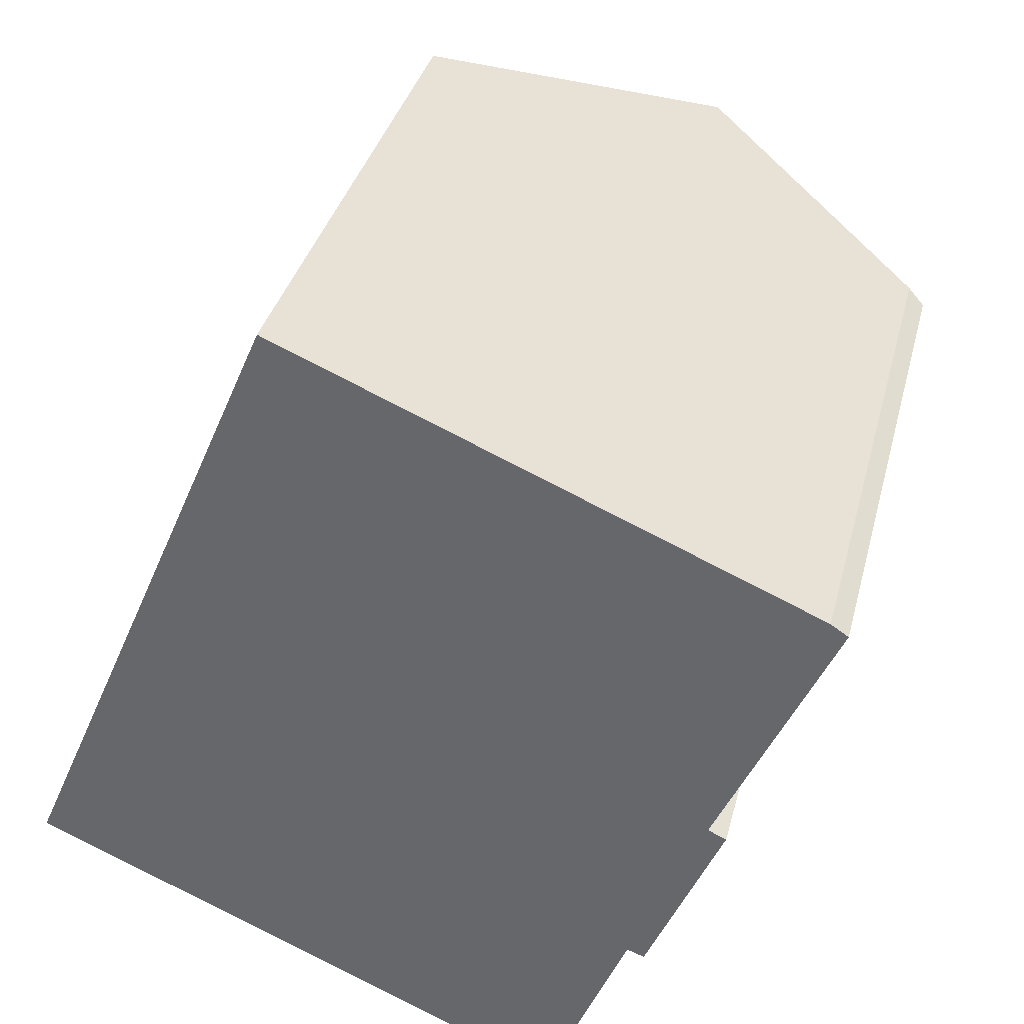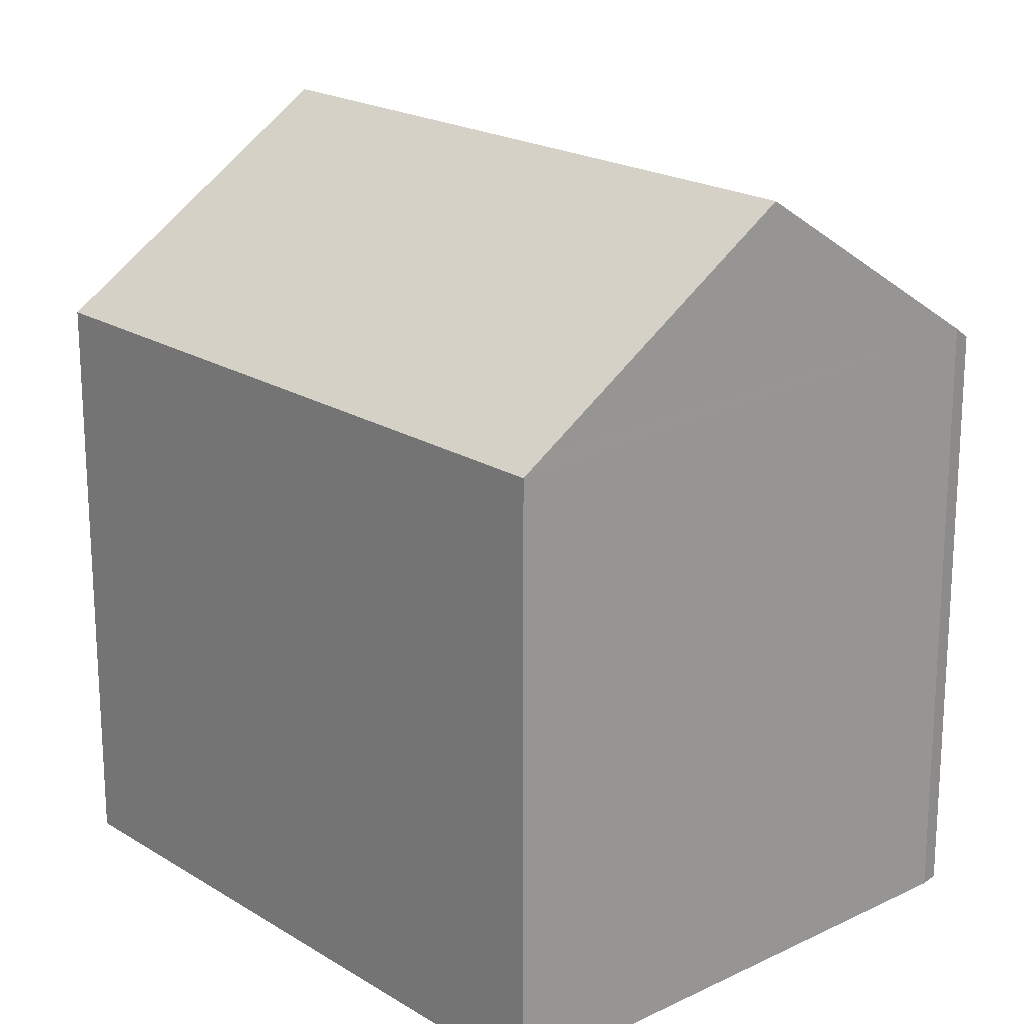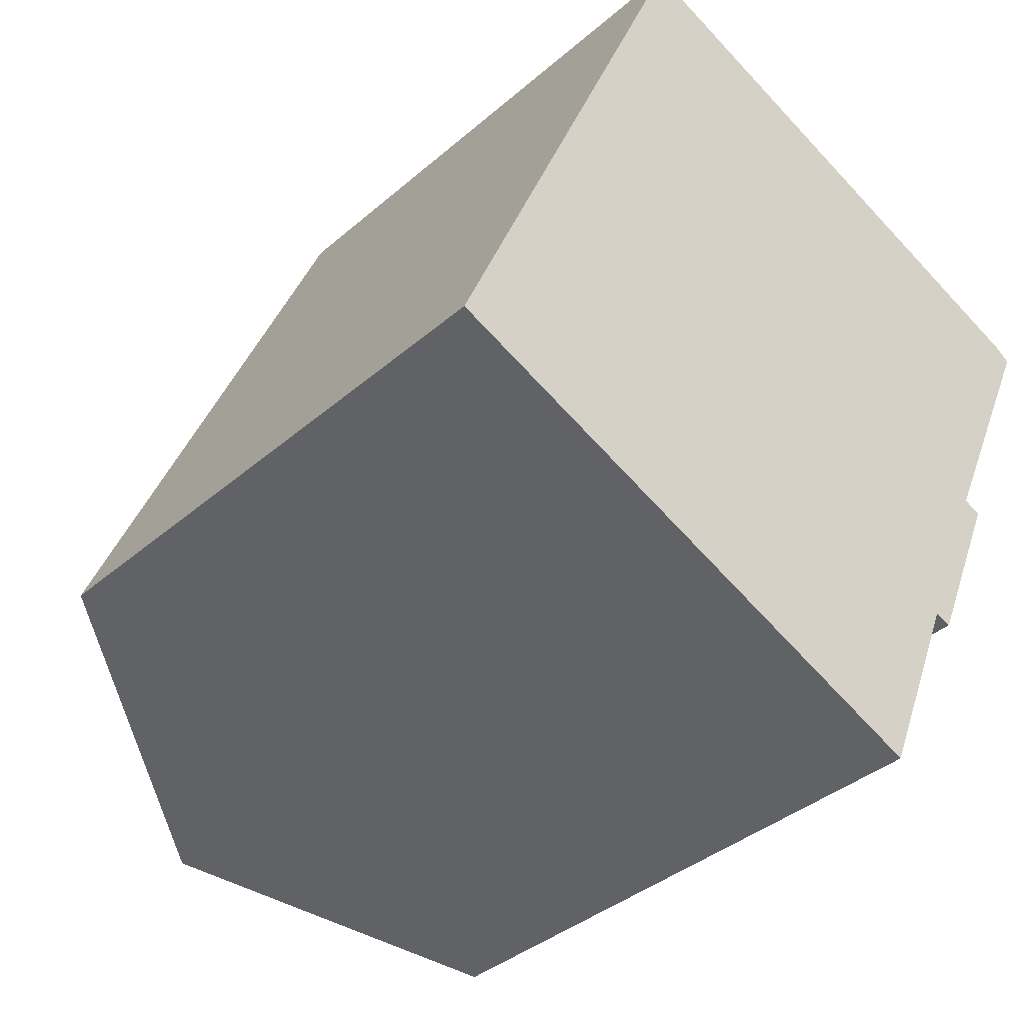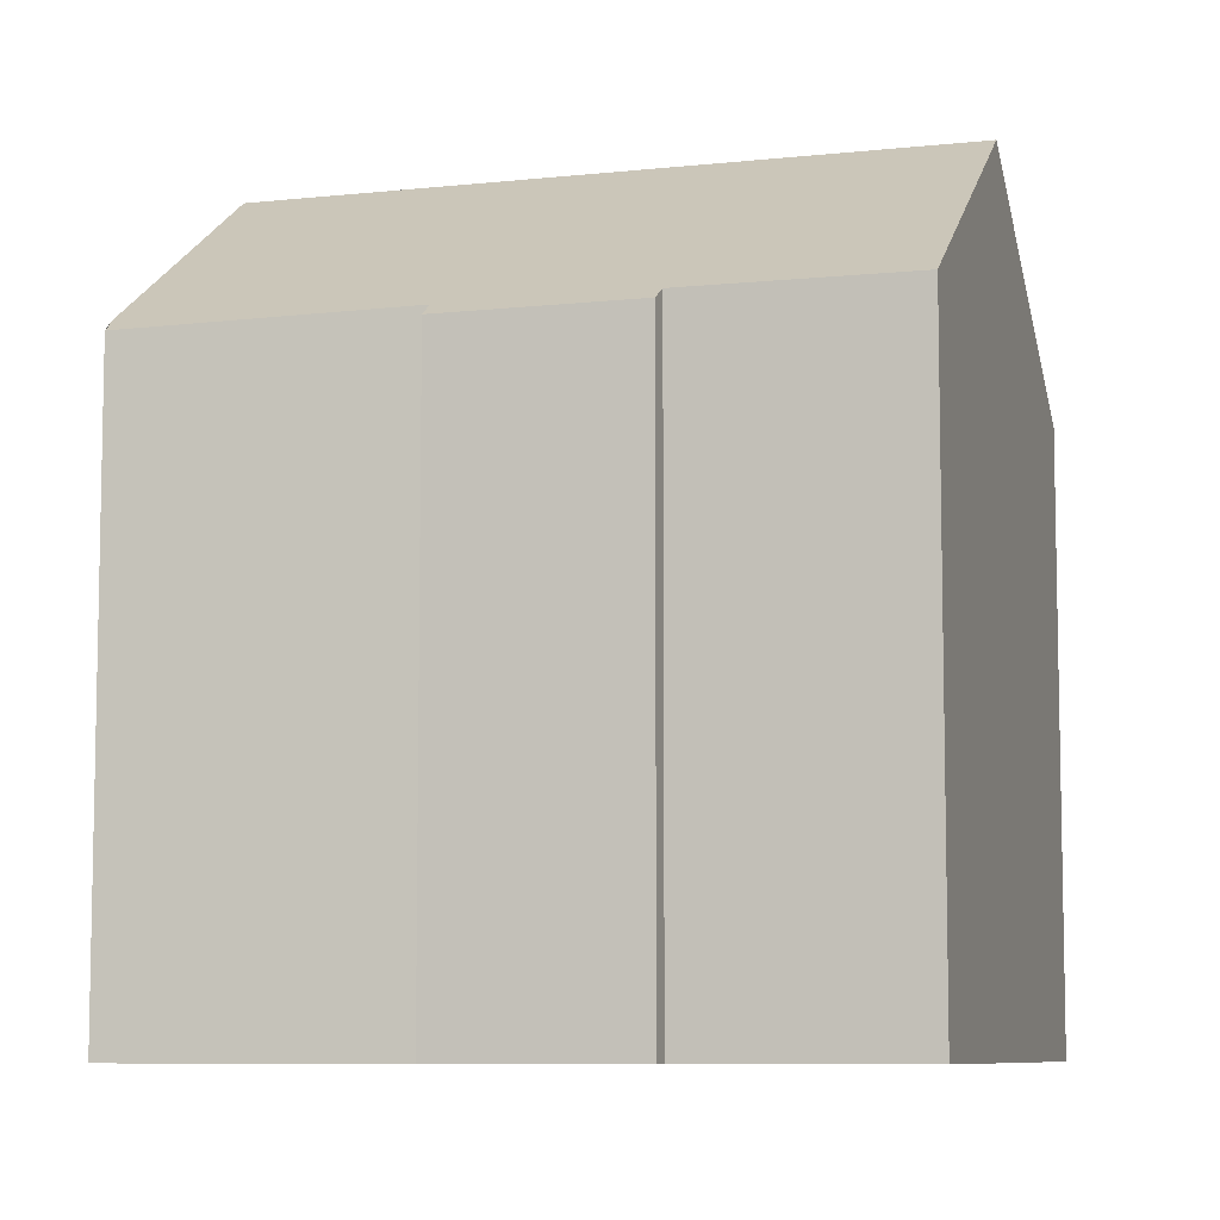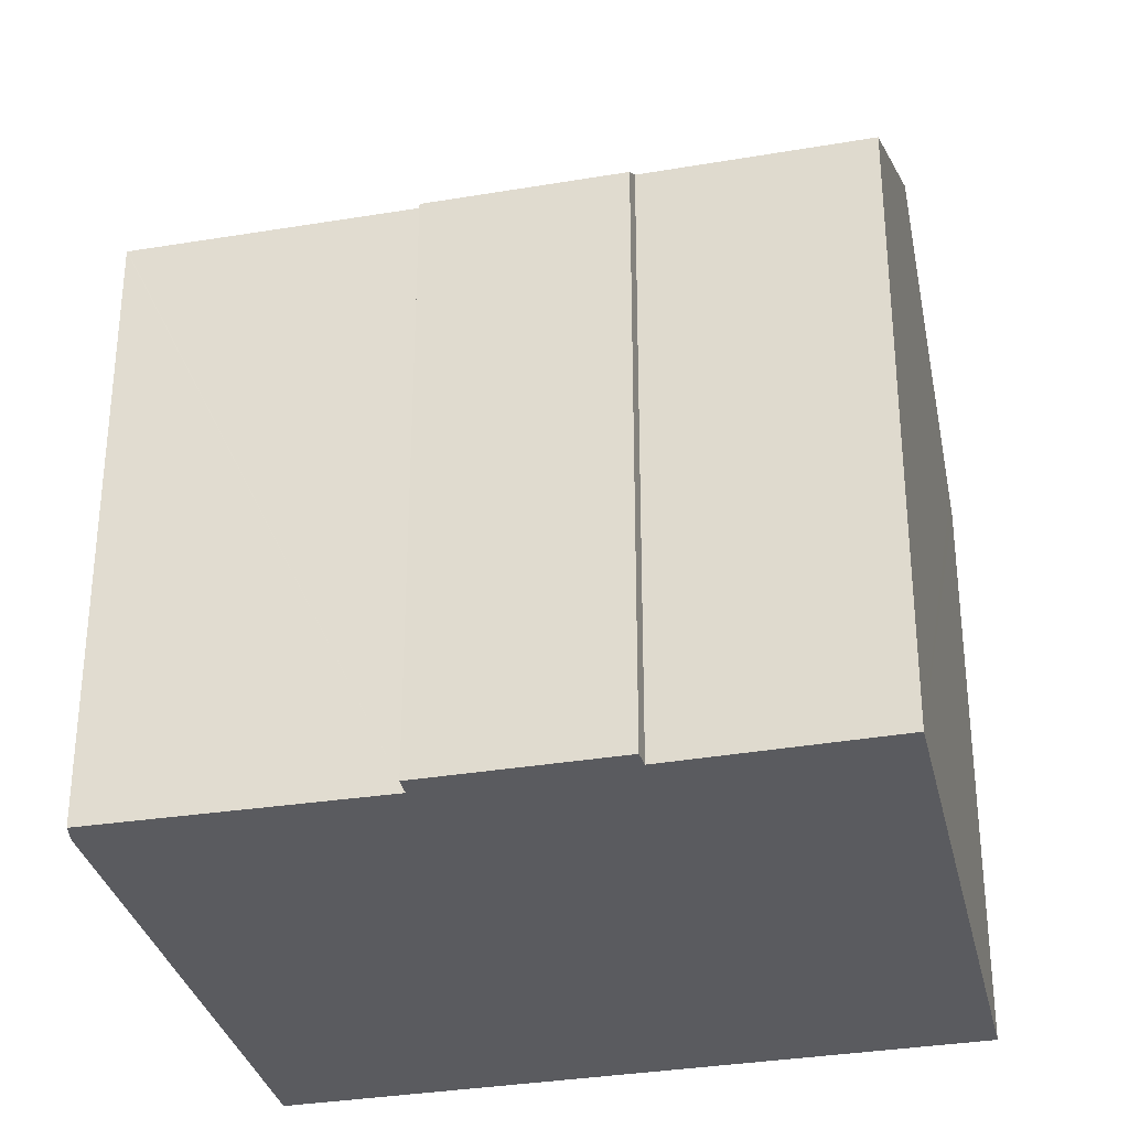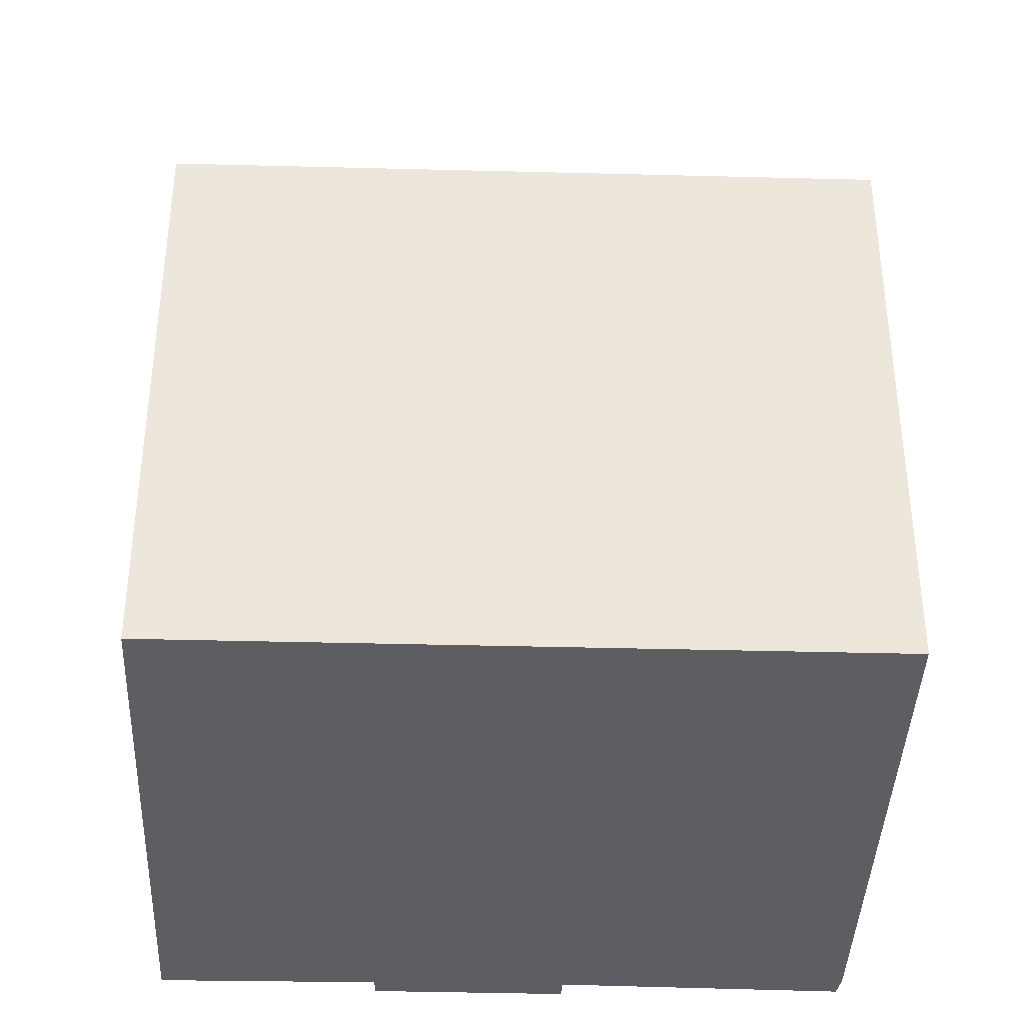
<metadata>
{"format":"obj","ext":"obj","renderer":"f3d","projection":"perspective","resolution":1024,"background":"white","views":[{"elev":35.4,"azim":13.9,"up":"+Z"},{"elev":20.0,"azim":-18.4,"up":"+Y"},{"elev":-37.1,"azim":-42.0,"up":"+Z"},{"elev":-7.9,"azim":130.1,"up":"+Y"},{"elev":-33.0,"azim":126.2,"up":"+Y"},{"elev":-39.2,"azim":-68.8,"up":"+Y"}]}
</metadata>
<code>
v  14.44 13.26 -0.936
v  15.73 13.54 3.239
v  16.14 13.26 3.052
v  18.34 13.46 9.036
v  12.41 17.59 11.7
v  17.96 13.75 9.32
v  6.266 17.59 -2.75
v  14.06 13.52 -0.799
v  12.18 13.48 -5.347
v  6.123 13.24 14.4
v  0.346 13.48 -0.152
v  0 13.24 8.108e-16
v  6.623 13.59 14.18
v  6.123 -8.816e-16 14.4
v  6.623 -8.685e-16 14.18
v  17.96 -5.707e-16 9.32
v  12.41 -7.164e-16 11.7
v  18.35 13.46 9.058
v  18.35 -5.546e-16 9.058
v  15.73 -1.983e-16 3.239
v  16.14 -1.869e-16 3.052
v  18.34 -5.533e-16 9.036
v  14.44 5.731e-17 -0.936
v  14.06 4.892e-17 -0.799
v  12.18 3.274e-16 -5.347
v  0 0 0
v  6.266 1.684e-16 -2.75
v  0.346 9.307e-18 -0.152
g defaultobject
f 1 2 3
f 4 5 6
f 5 4 2
f 5 2 7
f 7 2 8
f 8 2 1
f 7 8 9
f 10 11 12
f 11 10 7
f 7 10 13
f 7 13 5
f 13 6 5
f 6 13 10
f 6 10 14
f 6 14 15
f 6 15 16
f 16 15 17
f 16 18 6
f 18 16 19
f 20 3 2
f 3 20 21
f 4 20 2
f 20 4 18
f 20 18 19
f 20 19 22
f 3 23 1
f 23 3 21
f 1 24 8
f 24 1 23
f 25 7 9
f 7 25 11
f 11 25 12
f 12 25 26
f 26 25 27
f 26 27 28
f 24 9 8
f 9 24 25
f 26 10 12
f 10 26 14
f 21 24 23
f 24 27 25
f 27 24 21
f 27 21 20
f 27 20 22
f 27 22 28
f 28 22 19
f 28 19 16
f 28 16 17
f 28 17 26
f 26 17 15
f 26 15 14

</code>
